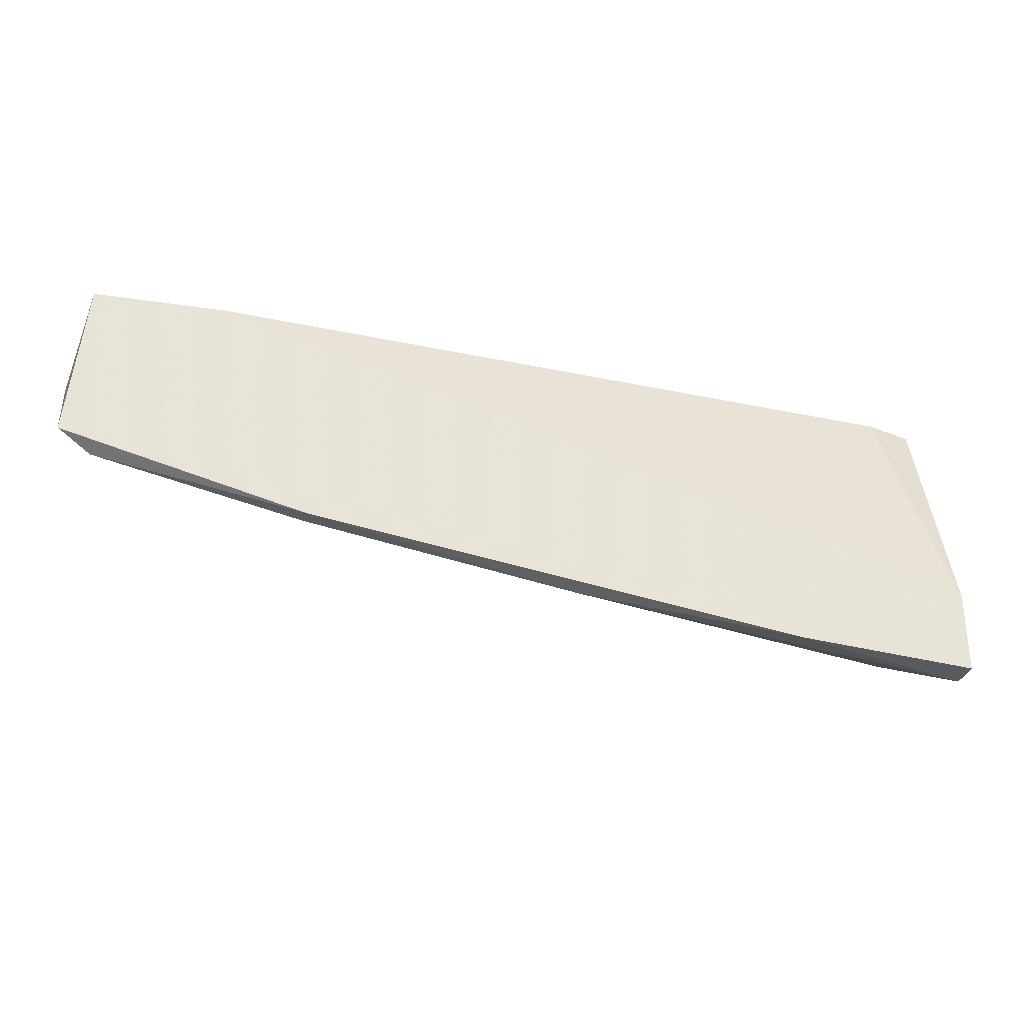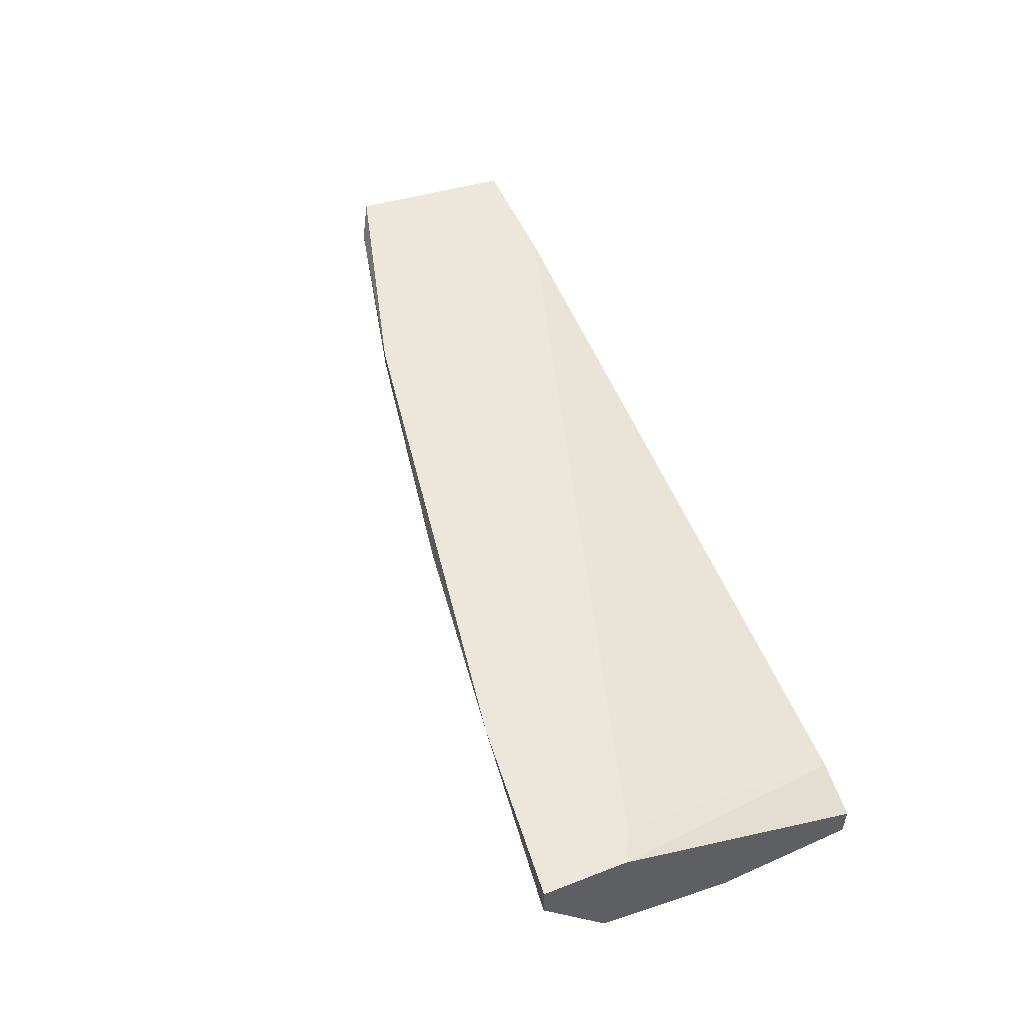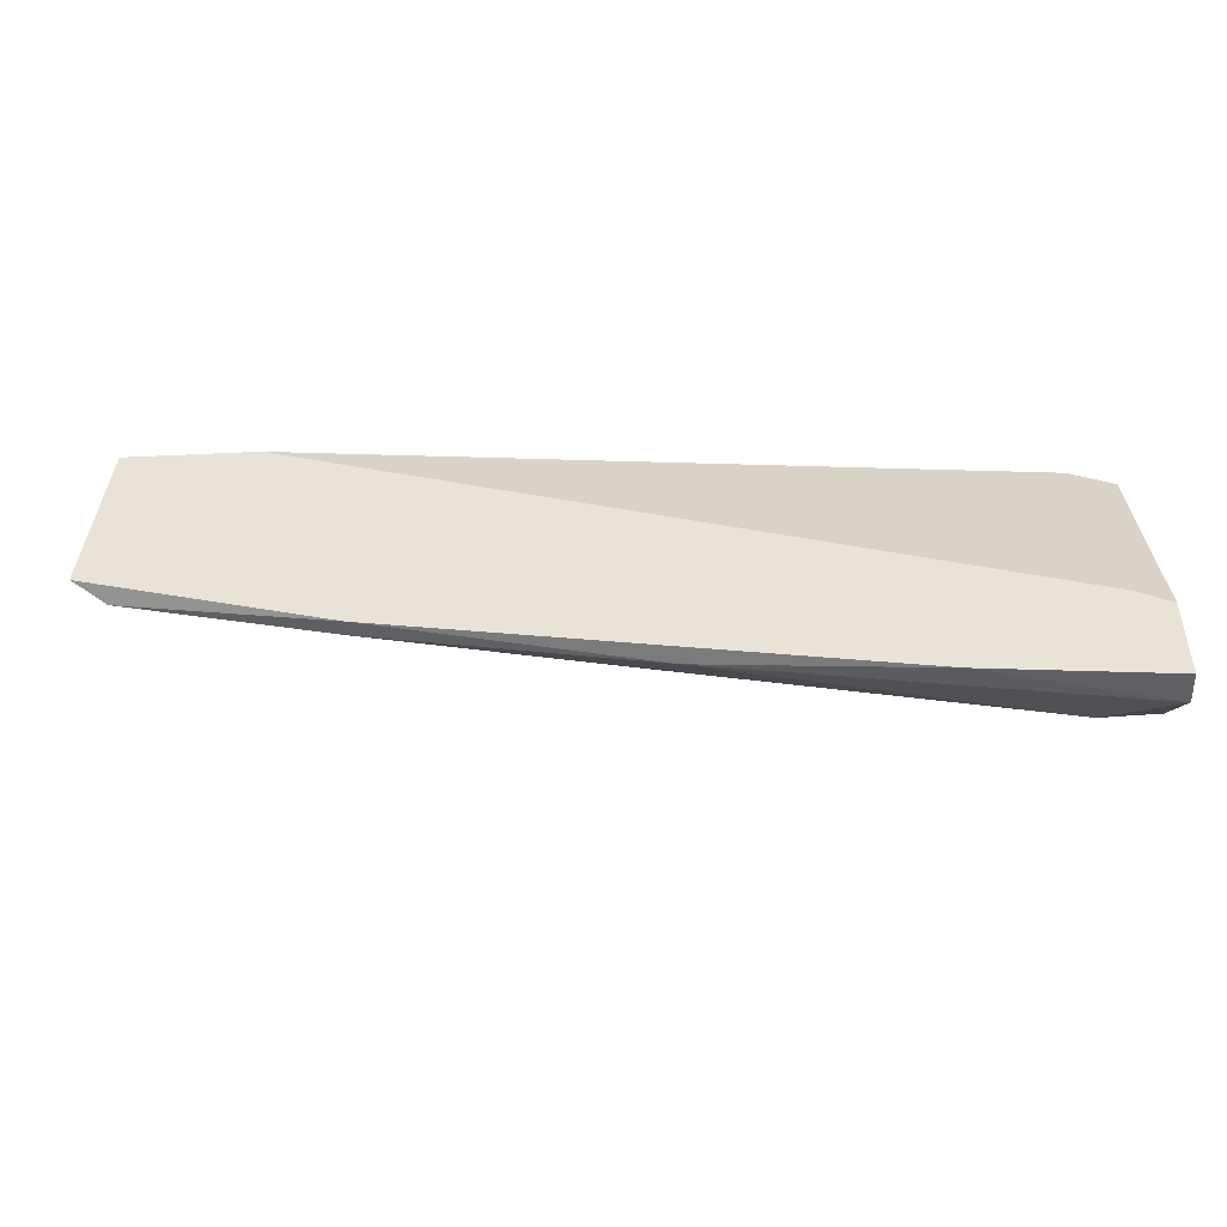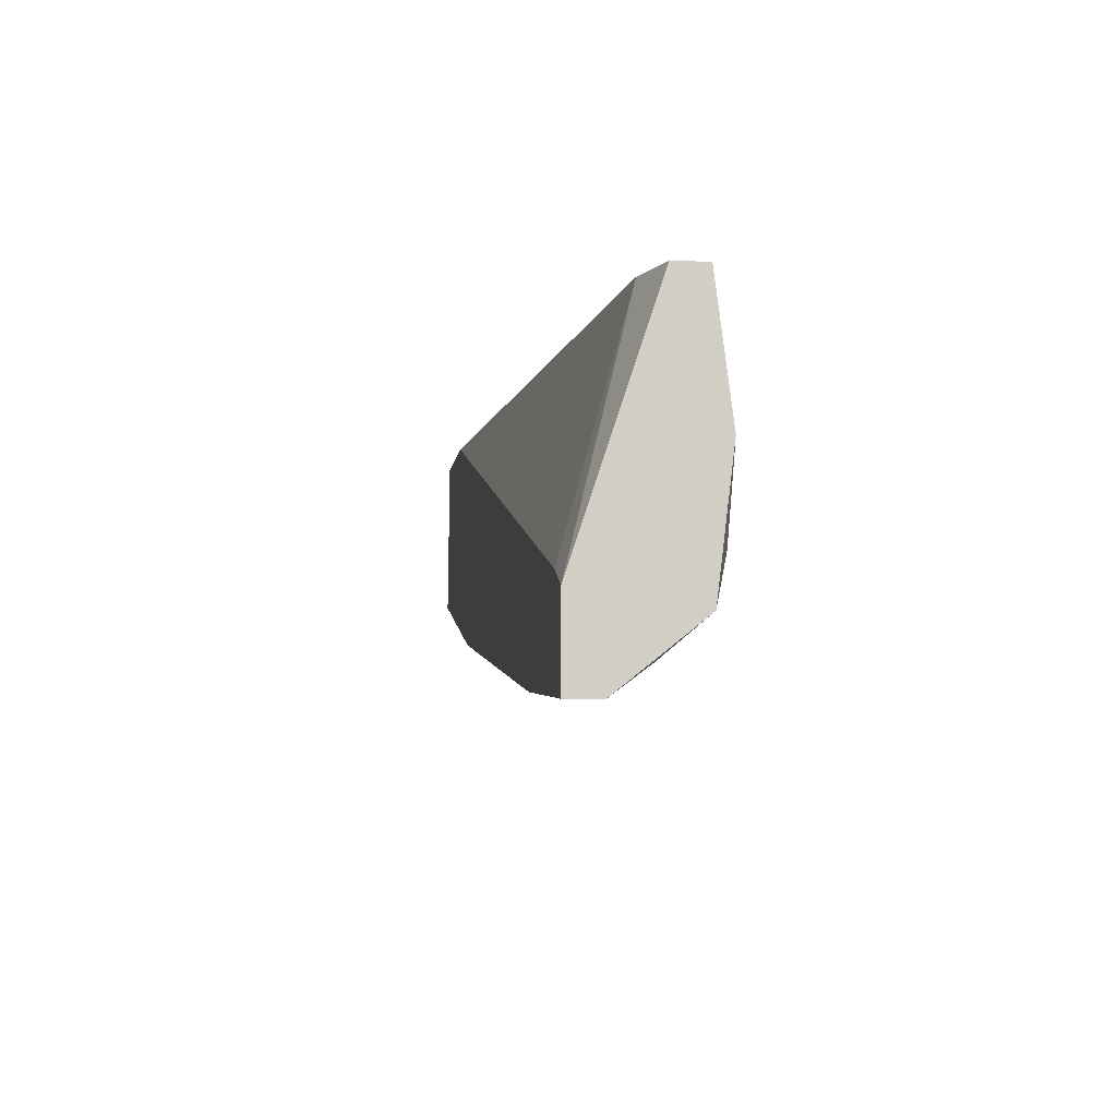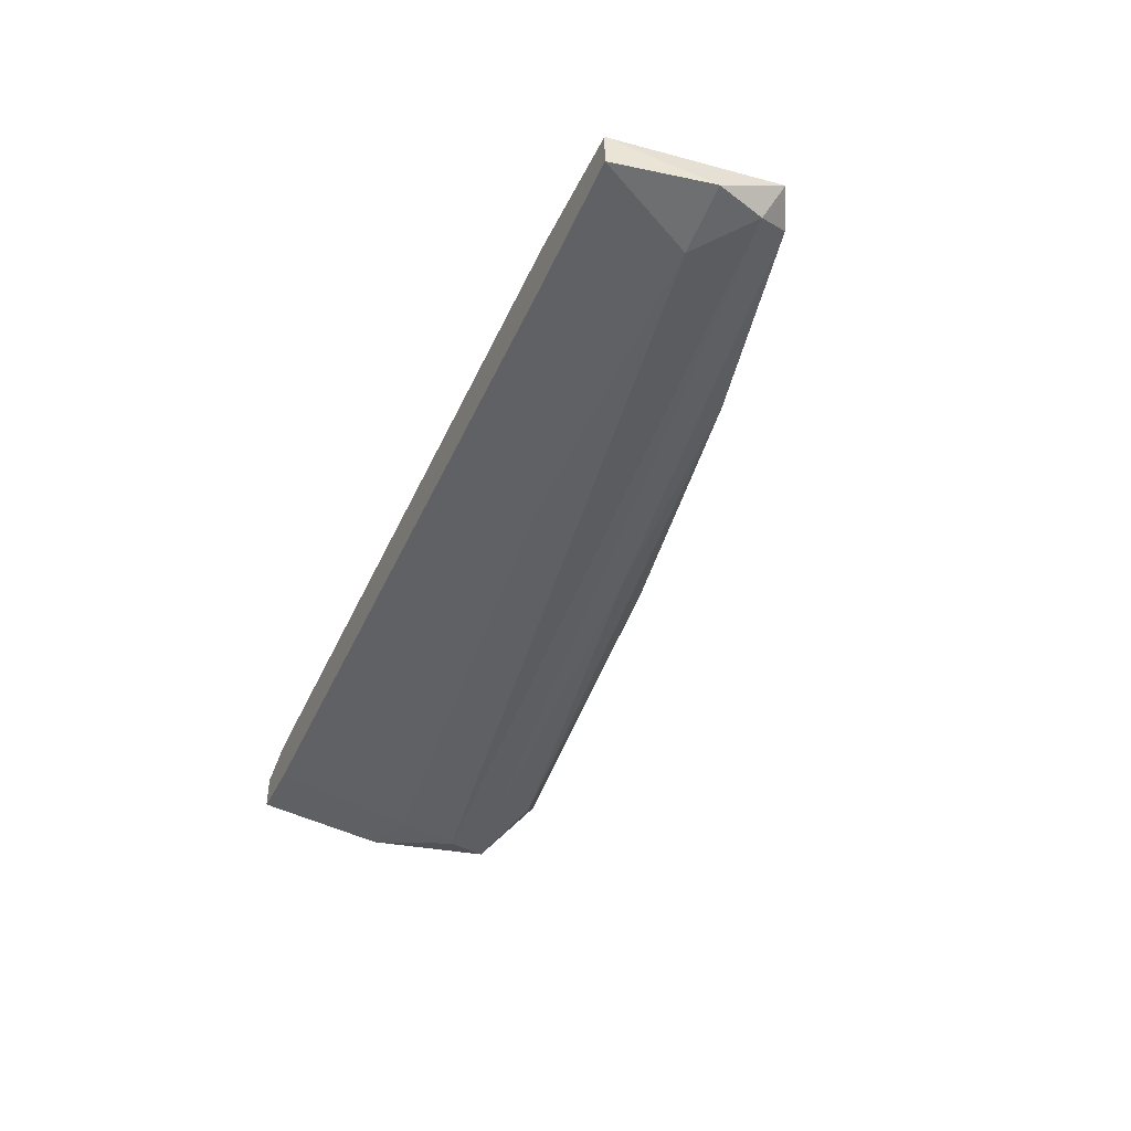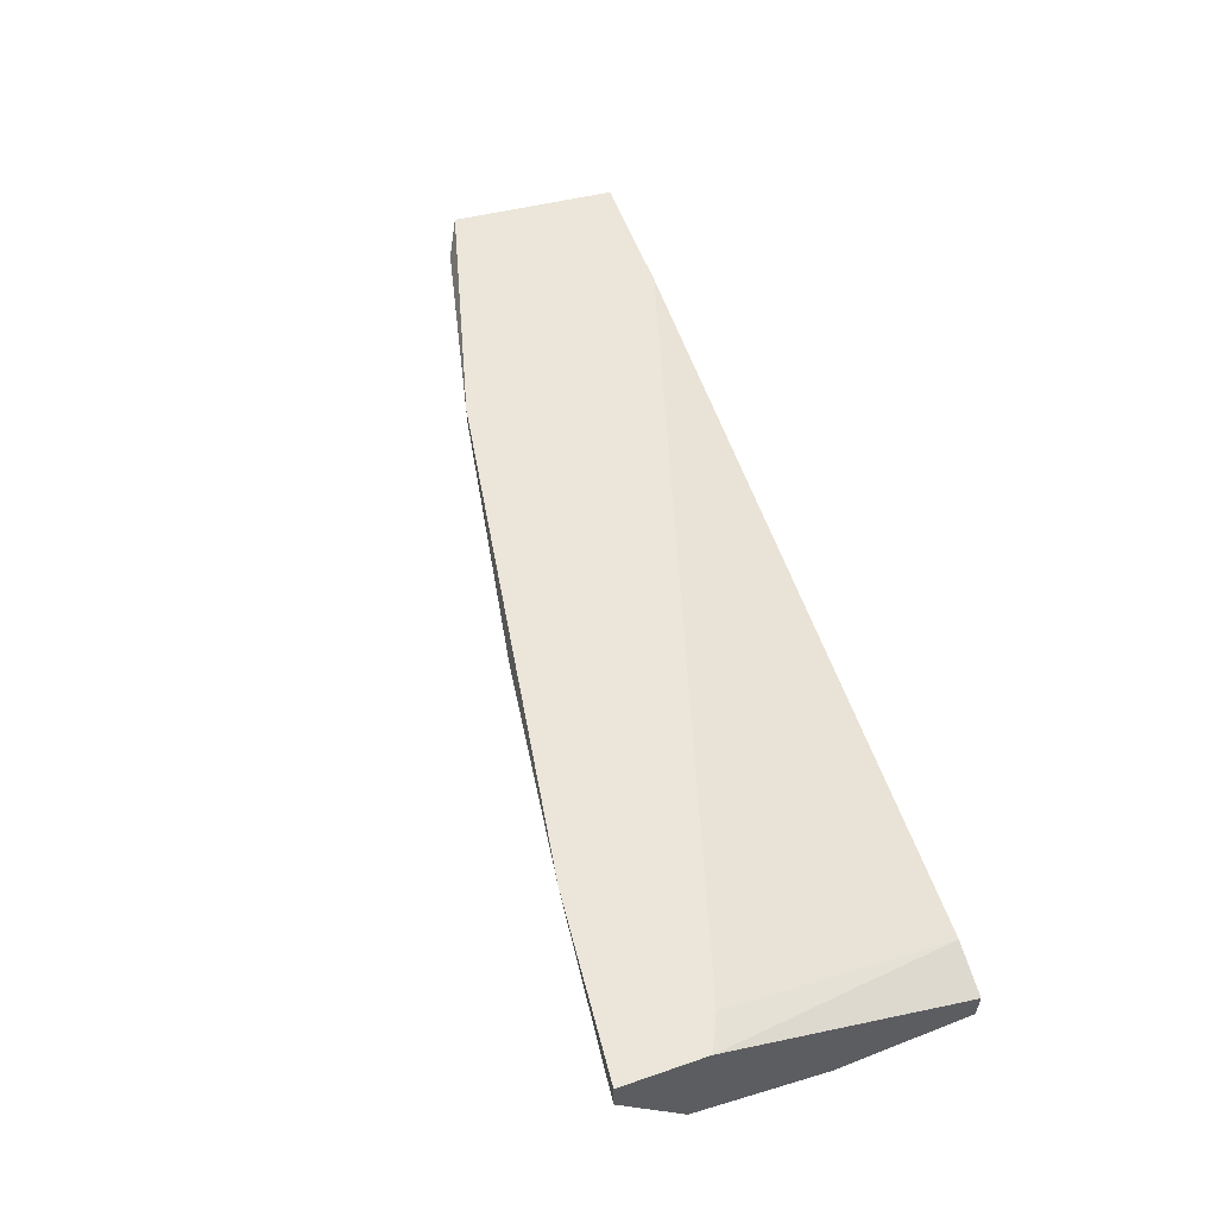
<metadata>
{"format":"obj","ext":"obj","renderer":"f3d","projection":"perspective","resolution":1024,"background":"white","views":[{"elev":-30.0,"azim":167.6,"up":"+Z"},{"elev":51.6,"azim":-112.7,"up":"+Y"},{"elev":-46.2,"azim":-176.9,"up":"+Z"},{"elev":-7.5,"azim":-98.2,"up":"+Z"},{"elev":-40.4,"azim":66.1,"up":"+Y"},{"elev":55.8,"azim":-109.8,"up":"+Y"}]}
</metadata>
<code>
v -0.02086 -0.03478 -0.03111
v -0.02086 -0.02475 -0.03236
v 0.04561 -0.026 -0.02859
v 0.04311 -0.02851 -0.02233
v -0.01836 -0.03353 -0.0148
v -0.01836 -0.03102 -0.03738
v 0.01801 -0.03102 -0.02233
v 0.007996 -0.026 -0.03612
v 0.0293 -0.02475 -0.03236
v 0.0293 -0.026 -0.03236
v -0.0171 -0.03353 -0.03362
v -0.009573 -0.02475 -0.03864
v 0.04813 -0.02726 -0.02233
v 0.04813 -0.02475 -0.02734
v 0.04686 -0.02726 -0.02609
v 0.04686 -0.02726 -0.0148
v 0.04686 -0.02475 -0.0148
v 0.03683 -0.02475 -0.0148
v 0.03683 -0.02851 -0.0148
v -0.02338 -0.03353 -0.0148
v -0.02338 -0.03353 -0.03487
v -0.02338 -0.03102 -0.0148
v -0.02338 -0.03478 -0.02484
v -0.02338 -0.02726 -0.03989
v -0.02338 -0.02475 -0.03362
v -0.02338 -0.02475 -0.03989
v 0.01175 -0.02977 -0.03236
v -0.01961 -0.03478 -0.02609
v -0.01961 -0.02977 -0.0148
f 4 15 13
f 26 24 22
f 17 22 5
f 17 26 2
f 17 5 16
f 22 24 21
f 26 17 14
f 22 17 29
f 3 14 15
f 17 2 18
f 29 17 18
f 2 29 18
f 21 24 6
f 24 8 6
f 1 15 4
f 22 21 23
f 21 1 23
f 3 15 27
f 26 14 9
f 14 3 9
f 5 7 19
f 16 5 19
f 7 4 19
f 4 16 19
f 7 5 28
f 4 7 28
f 1 4 28
f 23 1 28
f 5 23 28
f 6 8 10
f 3 27 10
f 27 6 10
f 9 3 10
f 8 9 10
f 26 22 25
f 2 26 25
f 22 29 25
f 29 2 25
f 5 22 20
f 22 23 20
f 23 5 20
f 1 21 11
f 15 1 11
f 21 6 11
f 27 15 11
f 6 27 11
f 24 26 12
f 8 24 12
f 26 9 12
f 9 8 12
f 17 16 13
f 14 17 13
f 15 14 13
f 16 4 13

</code>
